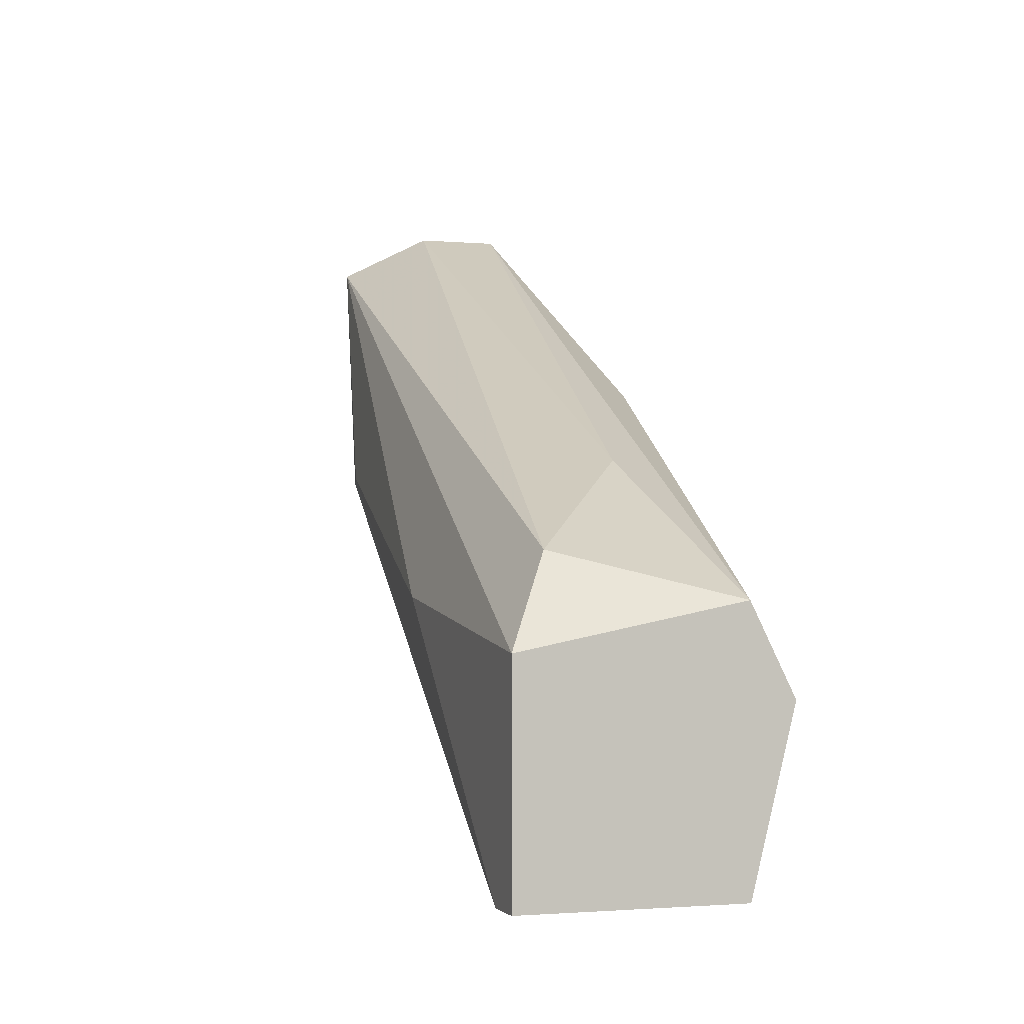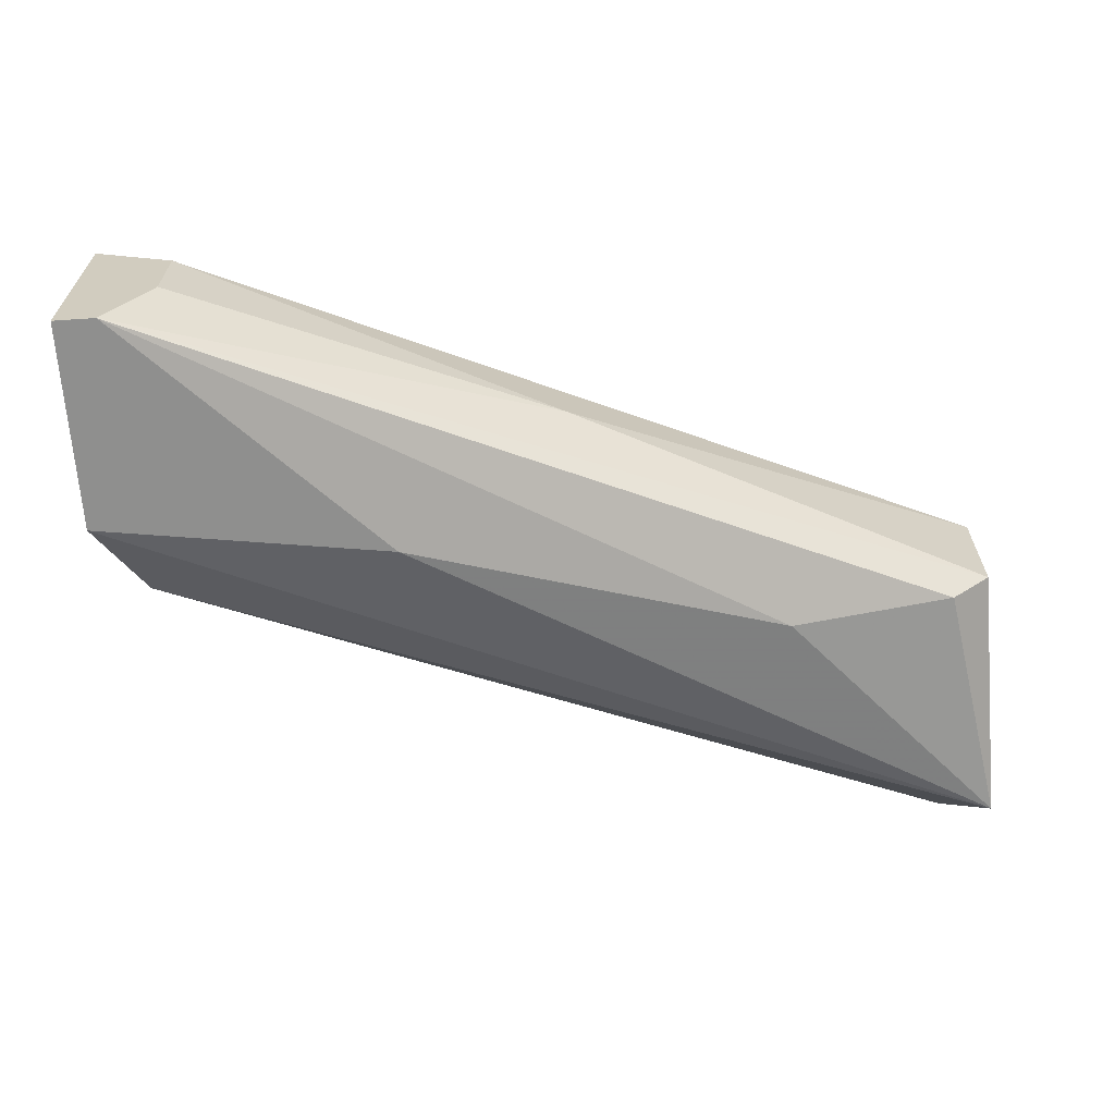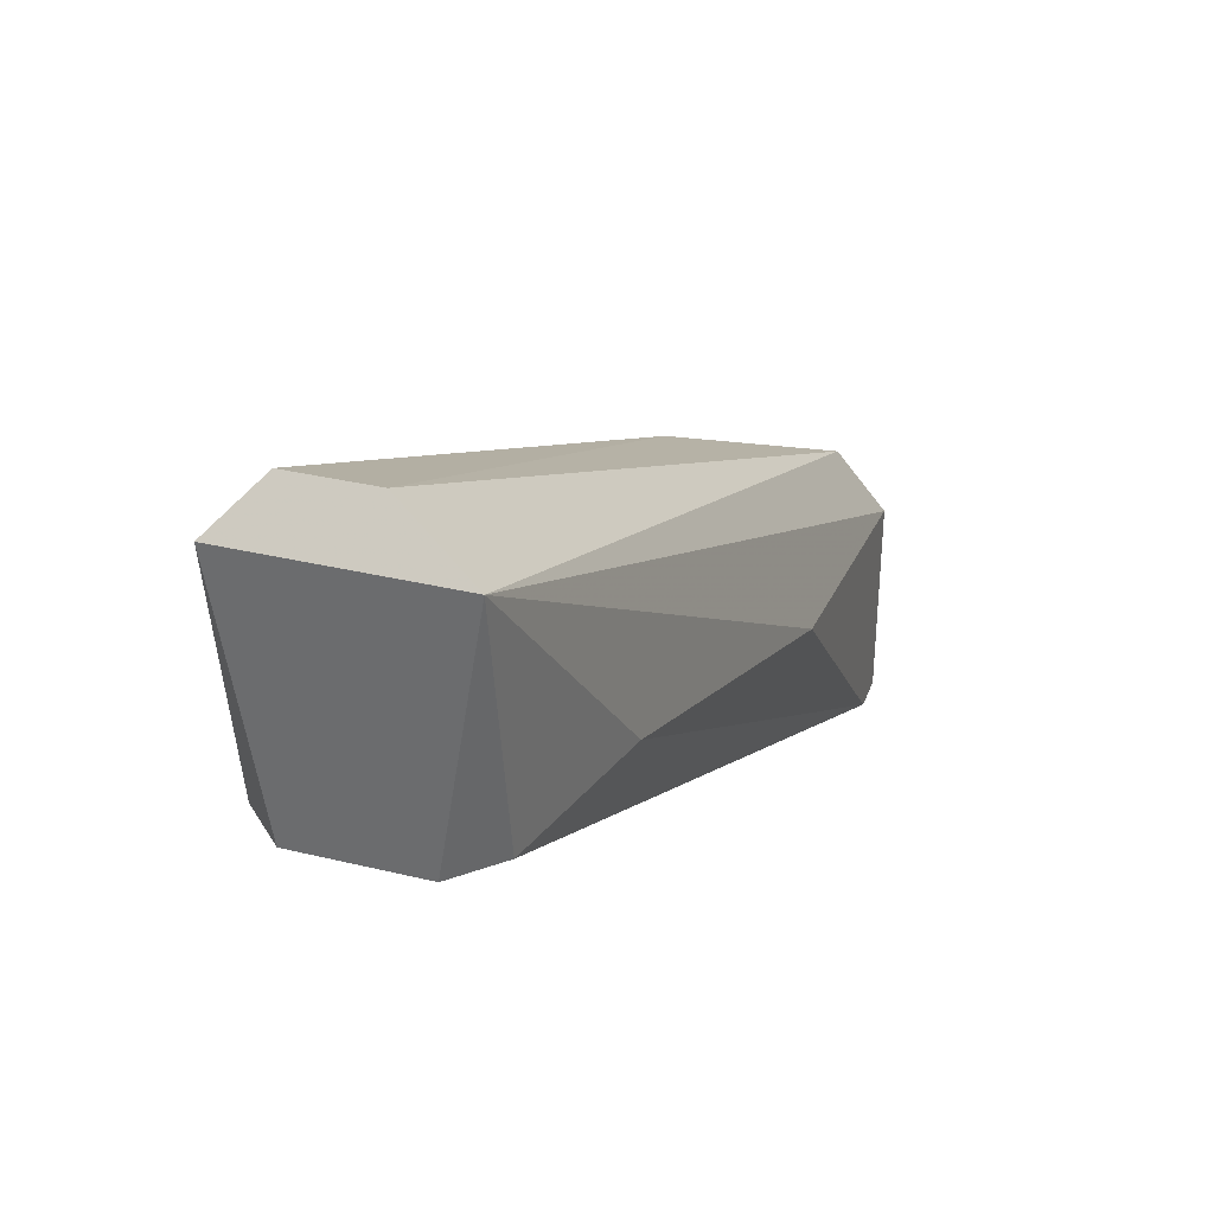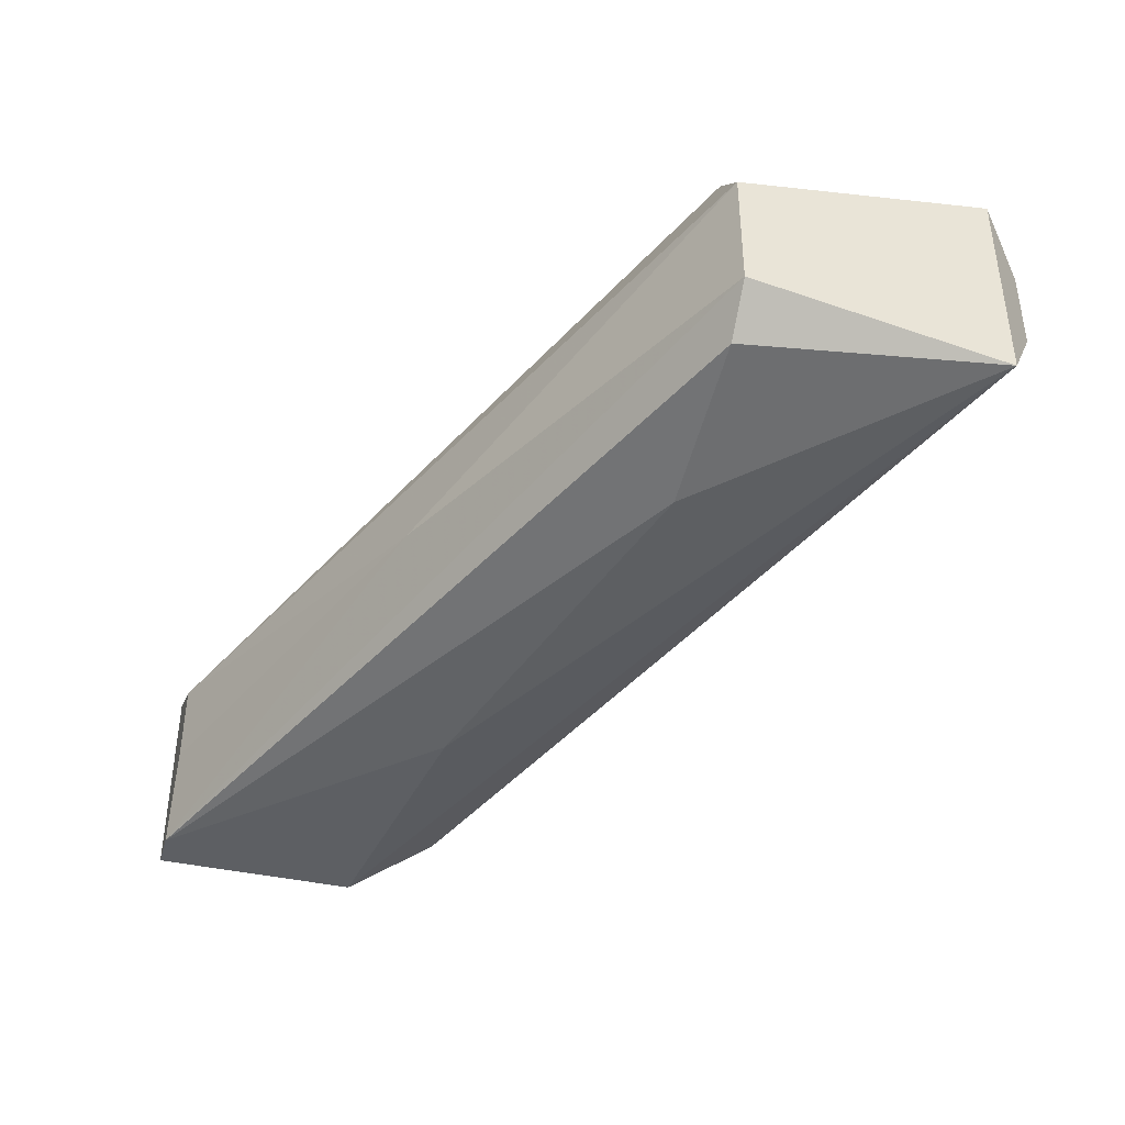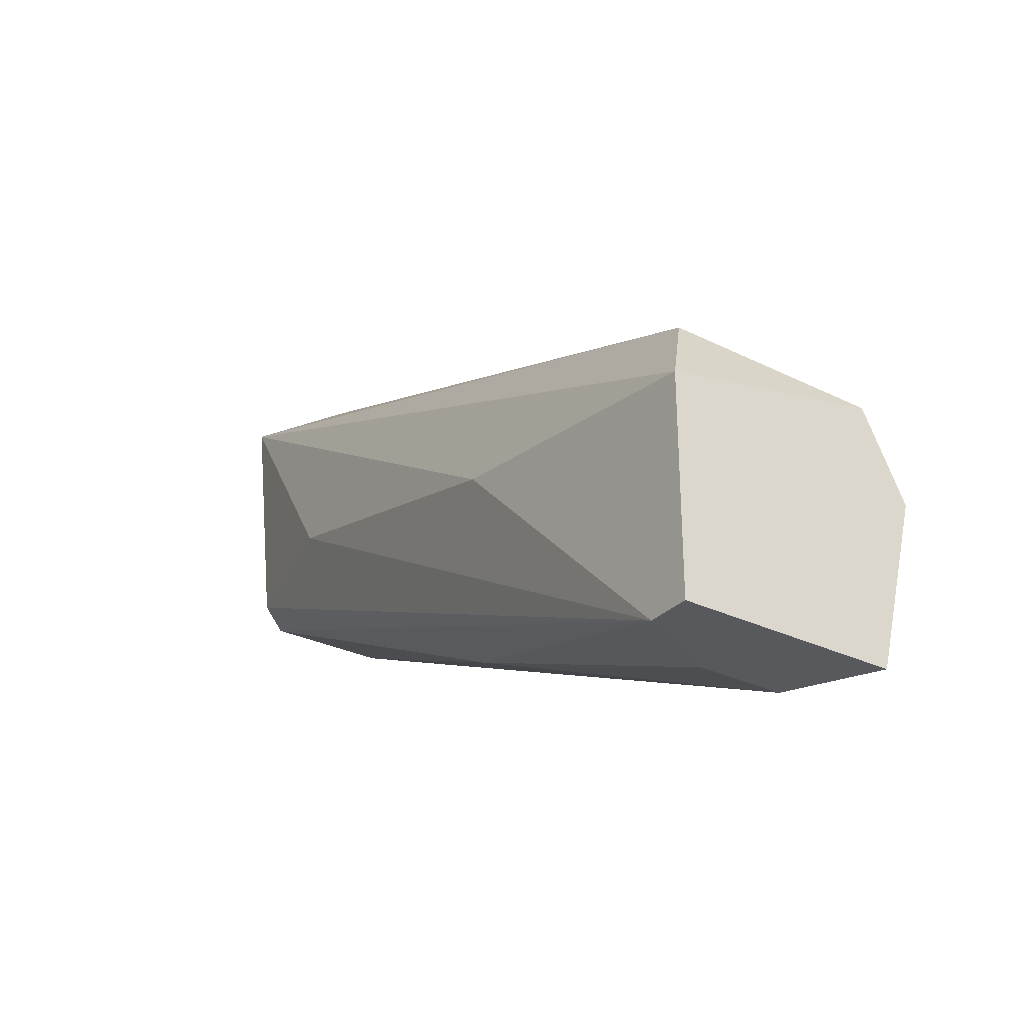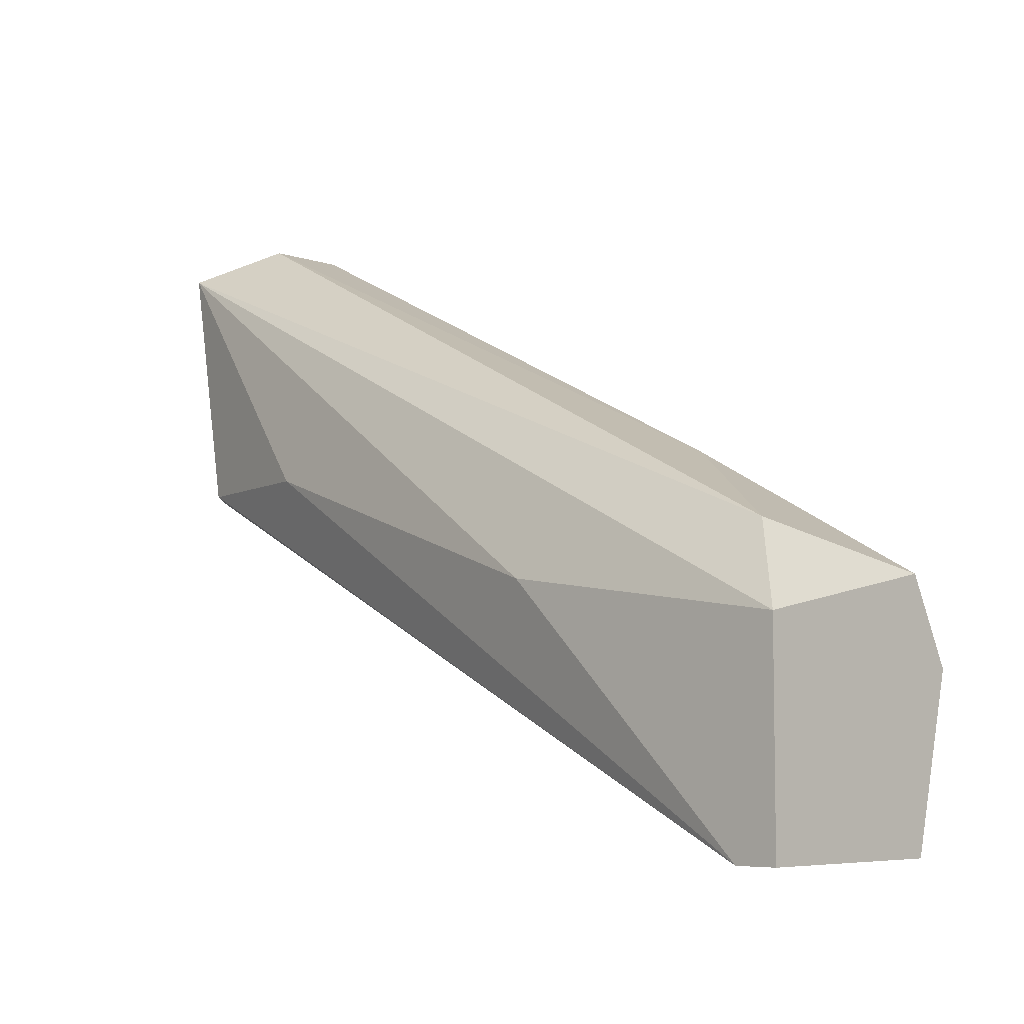
<metadata>
{"format":"obj","ext":"obj","renderer":"f3d","projection":"perspective","resolution":1024,"background":"white","views":[{"elev":-1.5,"azim":71.6,"up":"+Z"},{"elev":-65.1,"azim":-176.2,"up":"+Y"},{"elev":33.0,"azim":-71.5,"up":"+Z"},{"elev":-40.0,"azim":-105.6,"up":"+Y"},{"elev":-30.1,"azim":55.0,"up":"+Z"},{"elev":-6.2,"azim":44.0,"up":"+Z"}]}
</metadata>
<code>
v -0.04397 -0.000832 0.02484
v -0.04397 -0.005058 0.01744
v -0.04397 -0.002946 0.02484
v -0.04397 0.000225 0.01744
v -0.02389 -0.000832 0.01004
v -0.02389 -0.007173 0.007927
v -0.02389 -0.006115 0.01533
v -0.03974 -0.006115 0.01744
v -0.02284 -0.000832 0.01215
v -0.02284 -0.007173 0.007927
v -0.02284 -0.007173 0.01321
v -0.02284 -0.001888 0.01427
v -0.02284 -0.001888 0.007927
v -0.03551 0.000225 0.01955
v -0.03024 -0.007173 0.01427
v -0.04503 -0.000832 0.01744
v -0.04503 -0.005058 0.02378
v -0.04503 -0.004002 0.01744
v -0.04503 0.000225 0.02378
v -0.02812 -0.002946 0.01744
v -0.03446 -0.004002 0.01215
v -0.02495 -0.005058 0.007927
v -0.02495 -0.002946 0.007927
f 6 18 21
f 4 14 5
f 22 23 10
f 12 11 10
f 14 4 19
f 17 3 19
f 18 17 19
f 11 12 7
f 3 17 7
f 17 11 7
f 12 14 1
f 19 3 1
f 14 19 1
f 23 4 13
f 4 5 13
f 12 10 13
f 10 23 13
f 10 11 15
f 11 17 15
f 17 8 15
f 4 23 16
f 18 19 16
f 19 4 16
f 17 18 2
f 8 17 2
f 22 10 6
f 10 15 6
f 15 8 6
f 2 18 6
f 8 2 6
f 14 12 9
f 5 14 9
f 13 5 9
f 12 13 9
f 3 7 20
f 7 12 20
f 12 1 20
f 1 3 20
f 23 22 21
f 16 23 21
f 18 16 21
f 22 6 21

</code>
